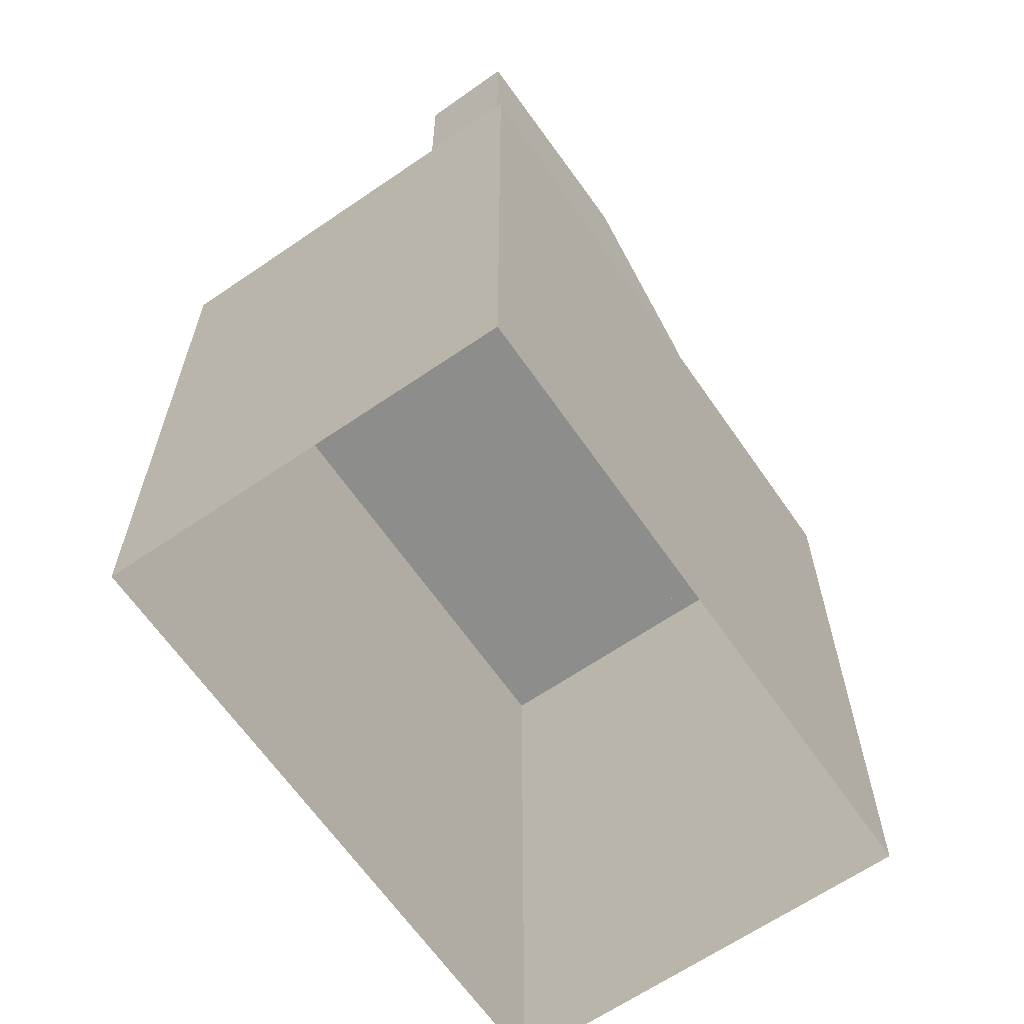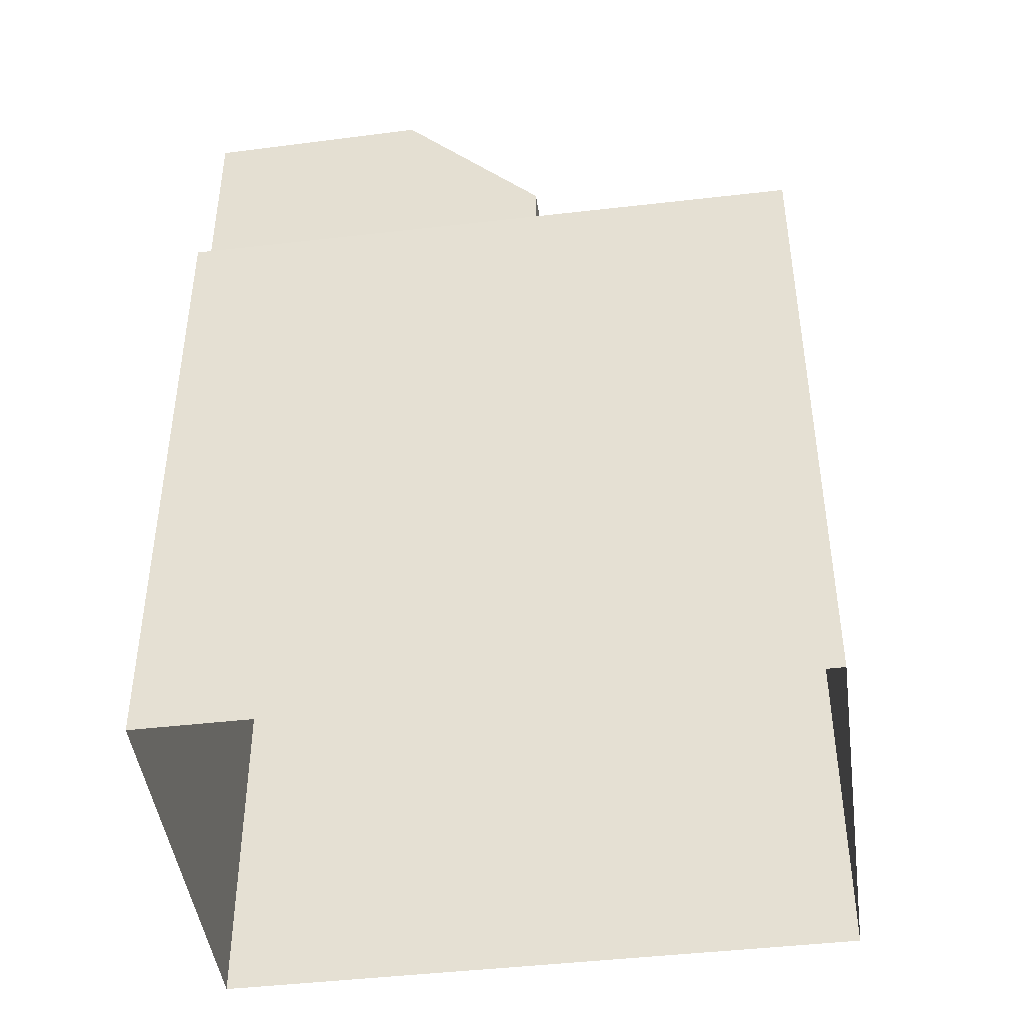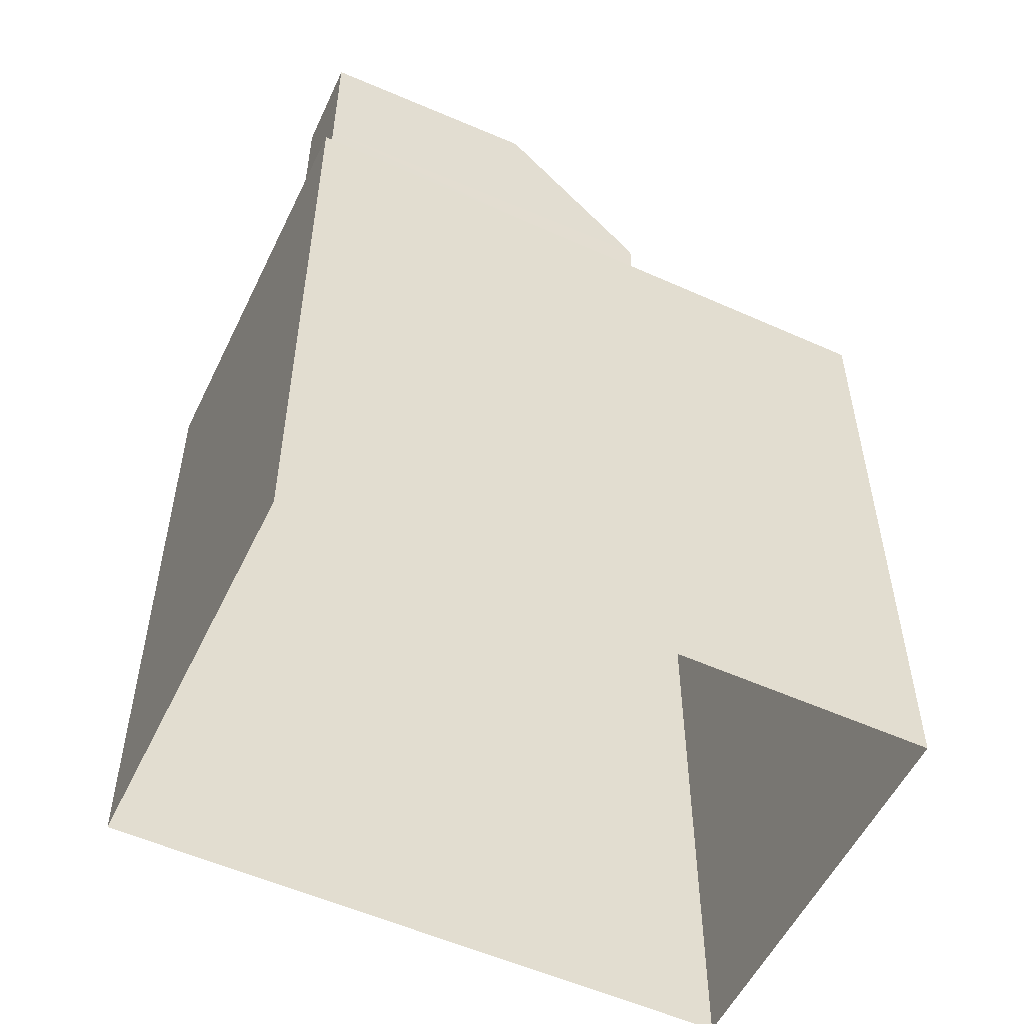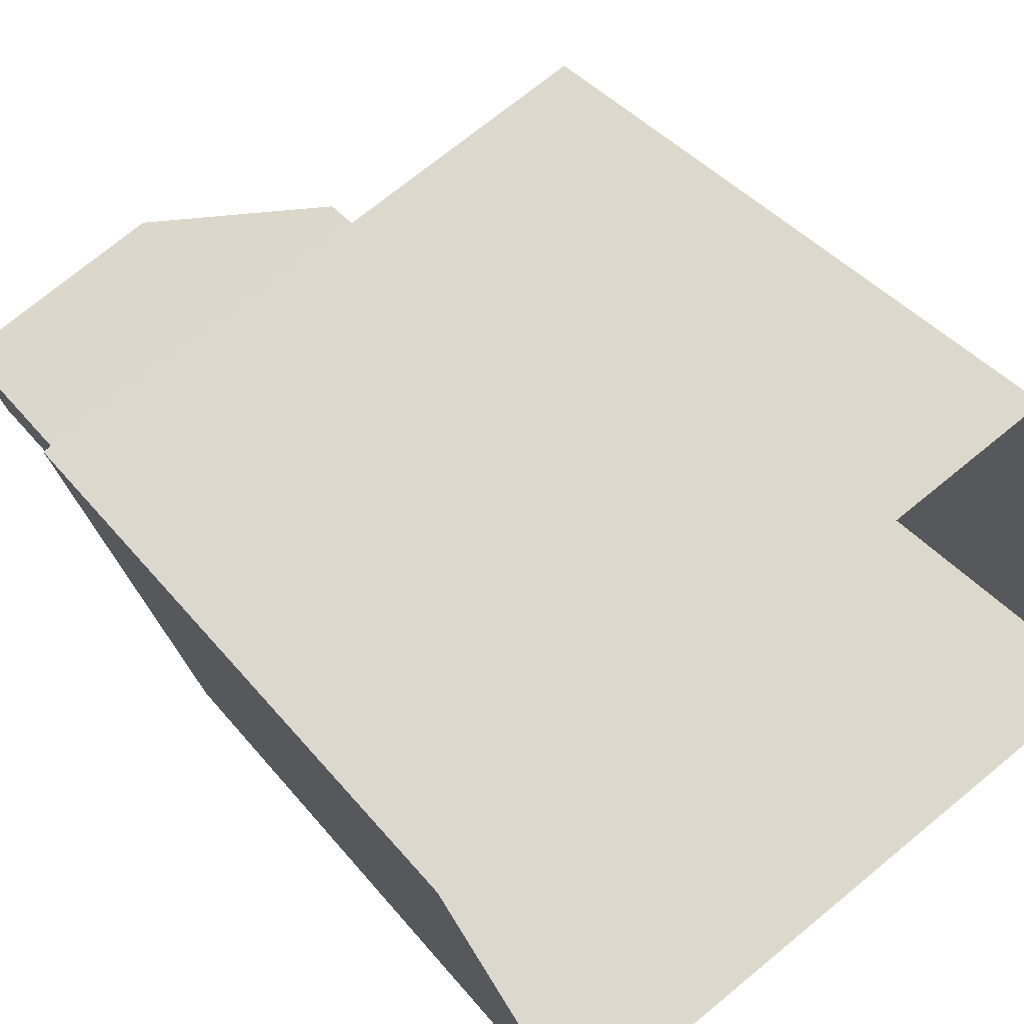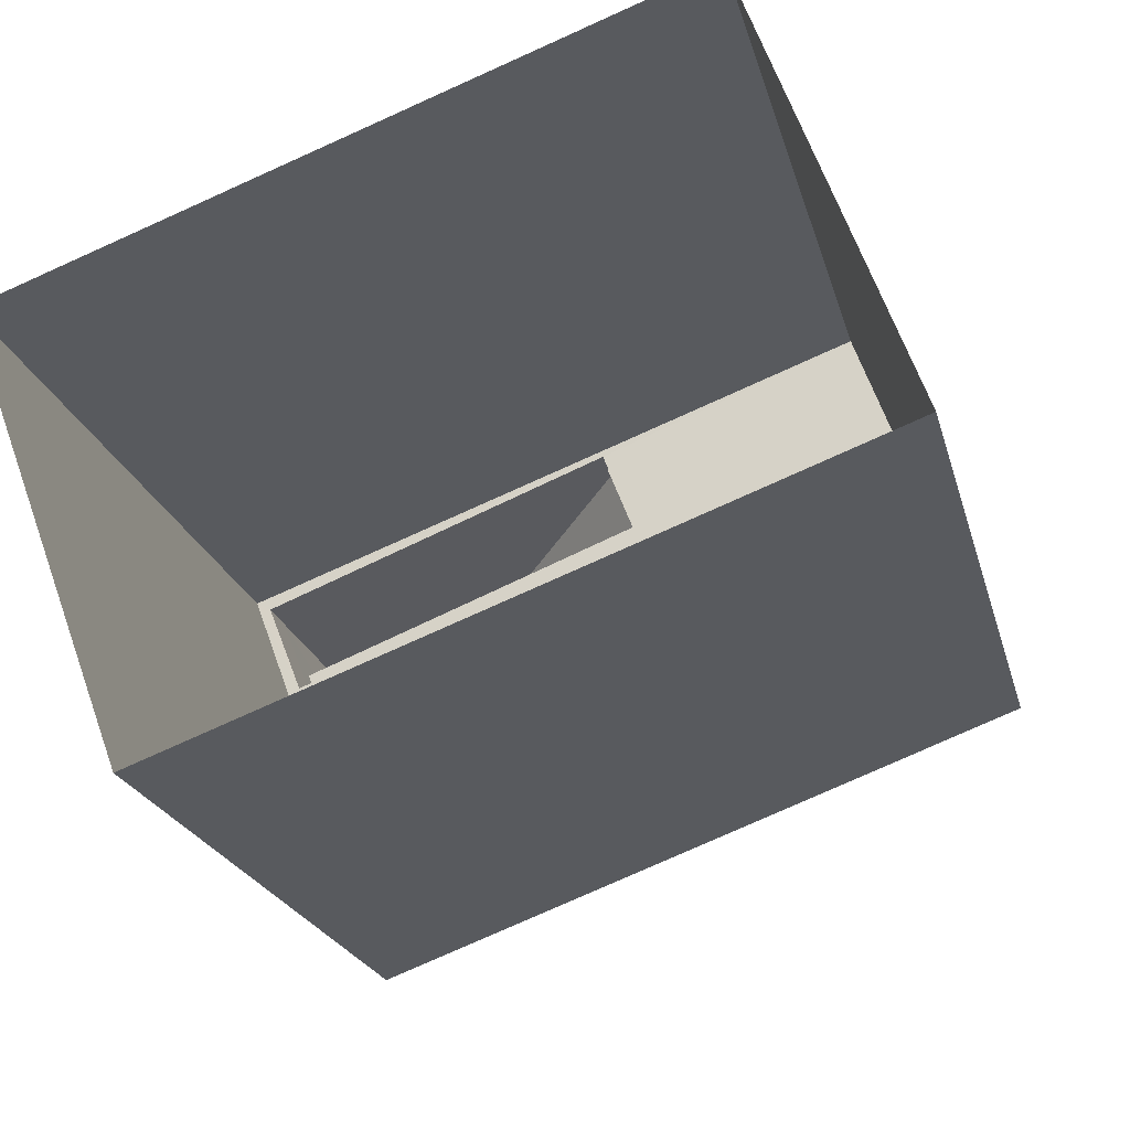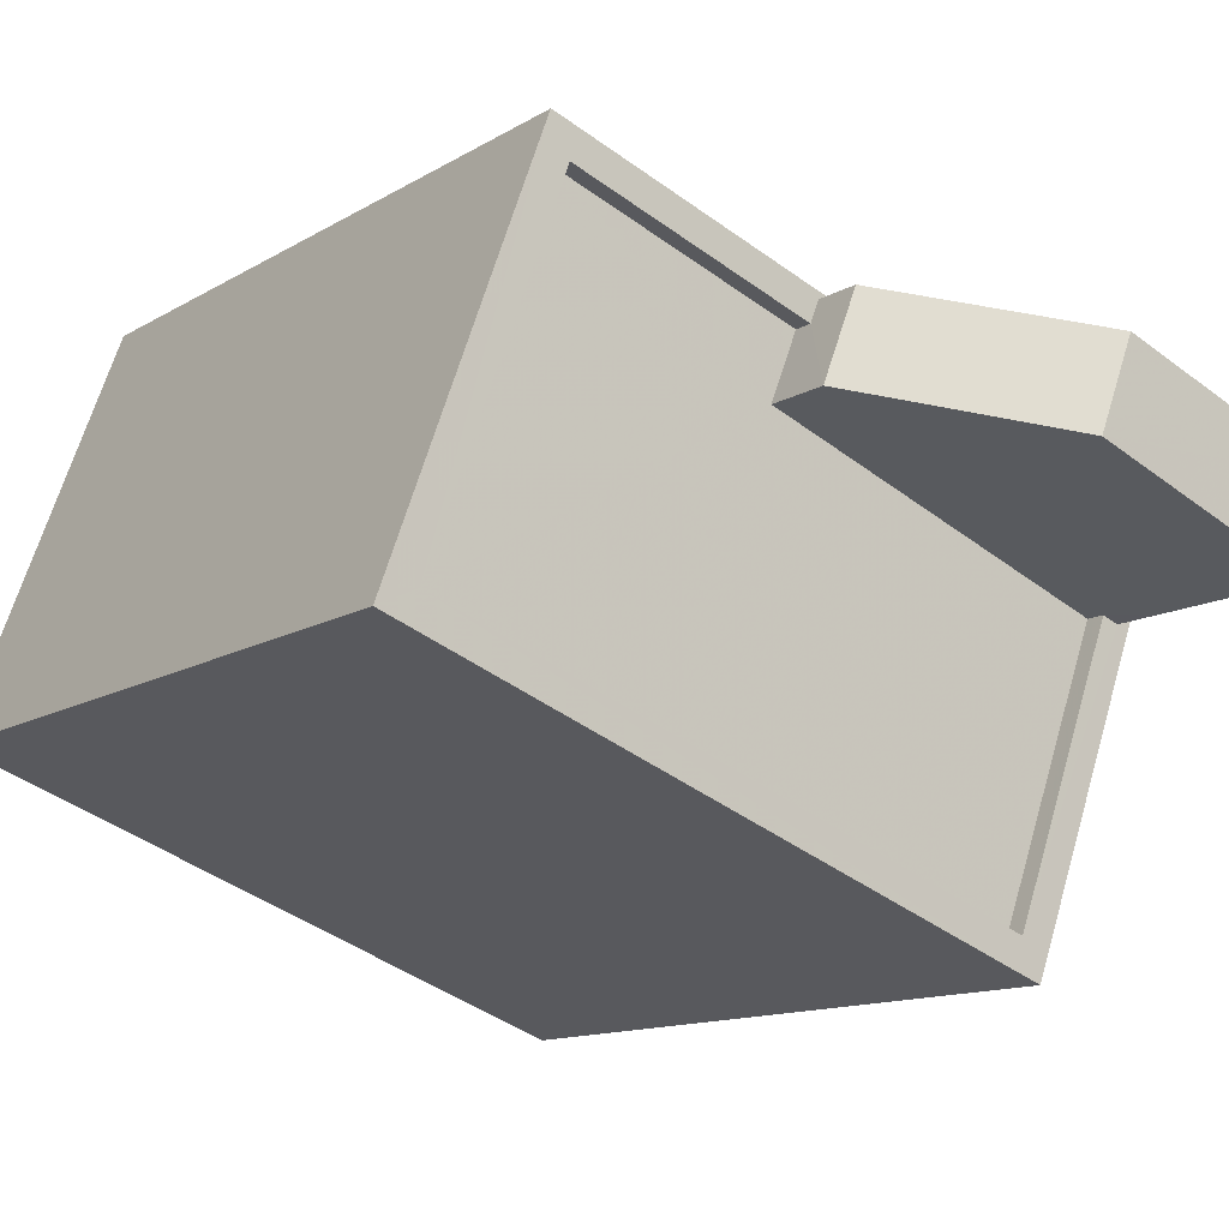
<metadata>
{"format":"obj","ext":"obj","renderer":"f3d","projection":"perspective","resolution":1024,"background":"white","views":[{"elev":-64.5,"azim":104.4,"up":"+Z"},{"elev":-45.1,"azim":167.4,"up":"+Z"},{"elev":-54.5,"azim":134.3,"up":"+Z"},{"elev":39.1,"azim":145.5,"up":"+Y"},{"elev":-21.1,"azim":-166.6,"up":"+Y"},{"elev":-12.2,"azim":-35.5,"up":"+Y"}]}
</metadata>
<code>
v -5422 -3.629e+04 2.756
v -5430 -3.629e+04 2.757
v -5428 -3.629e+04 2.759
v -5420 -3.629e+04 2.757
v -5425 -3.629e+04 12.84
v -5423 -3.629e+04 14.97
v -5425 -3.629e+04 12.84
v -5423 -3.629e+04 14.97
v -5420 -3.629e+04 14.97
v -5420 -3.629e+04 14.97
v -5425 -3.629e+04 11.98
v -5428 -3.629e+04 11.98
v -5425 -3.629e+04 11.98
v -5421 -3.629e+04 11.97
v -5422 -3.629e+04 11.97
v -5430 -3.629e+04 11.97
v -5430 -3.629e+04 12.22
v -5430 -3.629e+04 12.22
v -5422 -3.629e+04 12.22
v -5420 -3.629e+04 12.22
v -5428 -3.629e+04 12.23
v -5425 -3.629e+04 12.23
v -5420 -3.629e+04 12.22
v -5428 -3.629e+04 12.23
v -5425 -3.629e+04 12.23
v -5422 -3.629e+04 12.22
v -5421 -3.629e+04 12.22
v -5420 -3.629e+04 12.22
v -5420 -3.629e+04 12.84
v -5420 -3.629e+04 12.84
f 1 2 3
f 4 1 3
f 5 6 7
f 8 6 5
f 9 6 8
f 10 9 8
f 11 12 13
f 14 13 15
f 15 13 16
f 13 12 16
f 17 18 19
f 20 21 22
f 19 20 23
f 22 21 24
f 22 24 25
f 17 19 26
f 27 26 23
f 22 28 20
f 23 20 28
f 26 19 23
f 17 21 18
f 17 24 21
f 11 13 25
f 22 25 7
f 7 25 5
f 25 13 5
f 22 7 29
f 28 22 29
f 28 29 30
f 23 28 30
f 13 27 5
f 5 27 30
f 13 14 27
f 30 27 23
f 30 8 5
f 10 8 30
f 7 9 29
f 6 9 7
f 29 10 30
f 9 10 29
f 14 15 26
f 27 14 26
f 26 15 16
f 17 26 16
f 17 16 12
f 24 17 12
f 25 24 12
f 11 25 12
f 19 2 1
f 19 18 2
f 18 3 2
f 18 21 3
f 3 20 4
f 3 21 20
f 4 19 1
f 4 20 19

</code>
